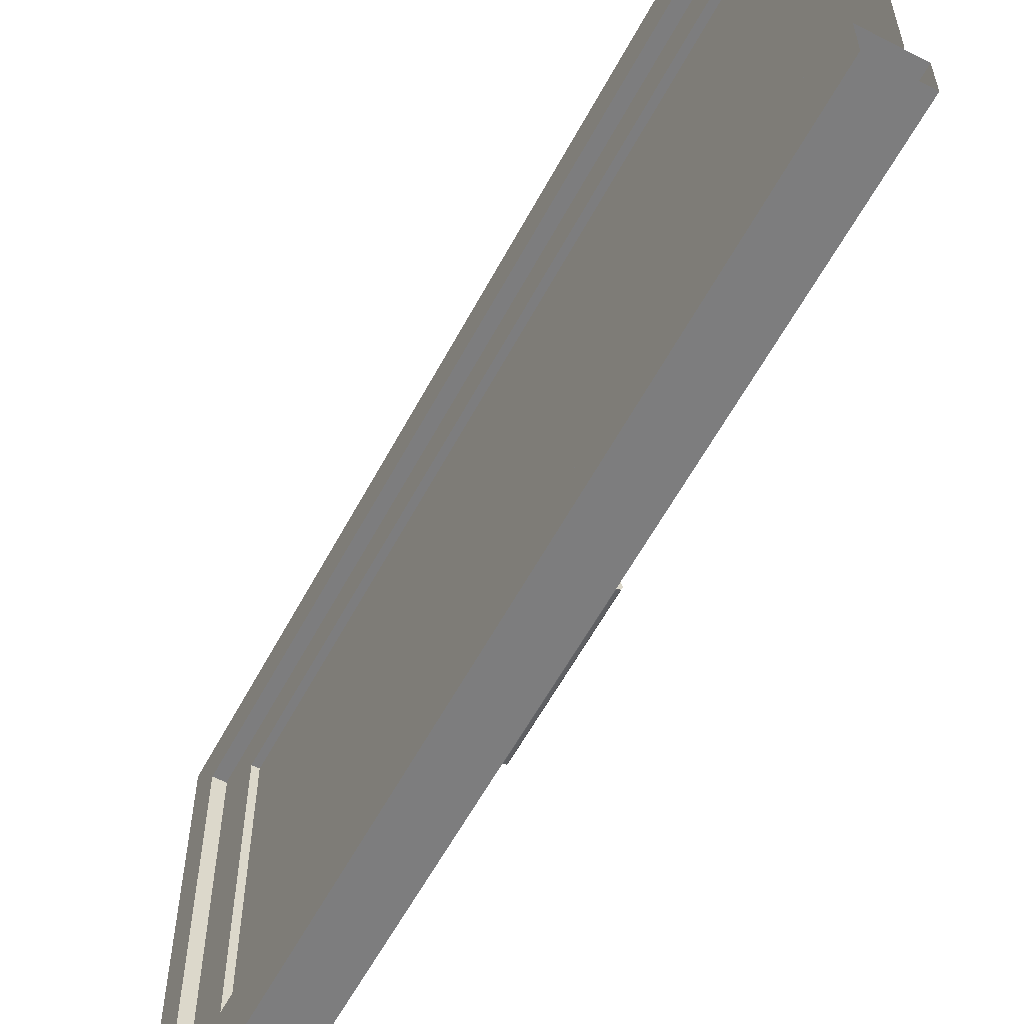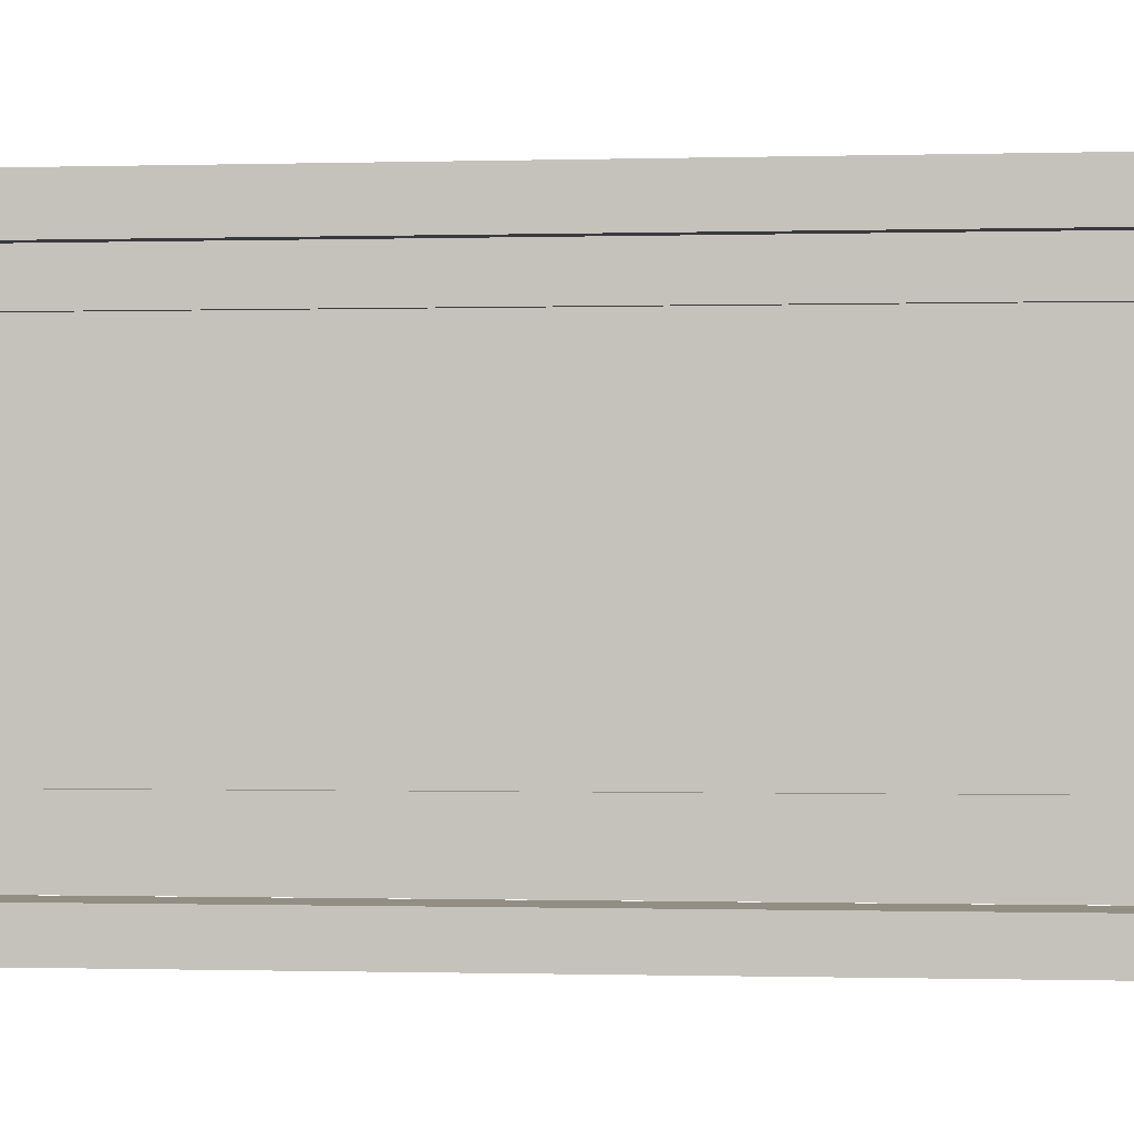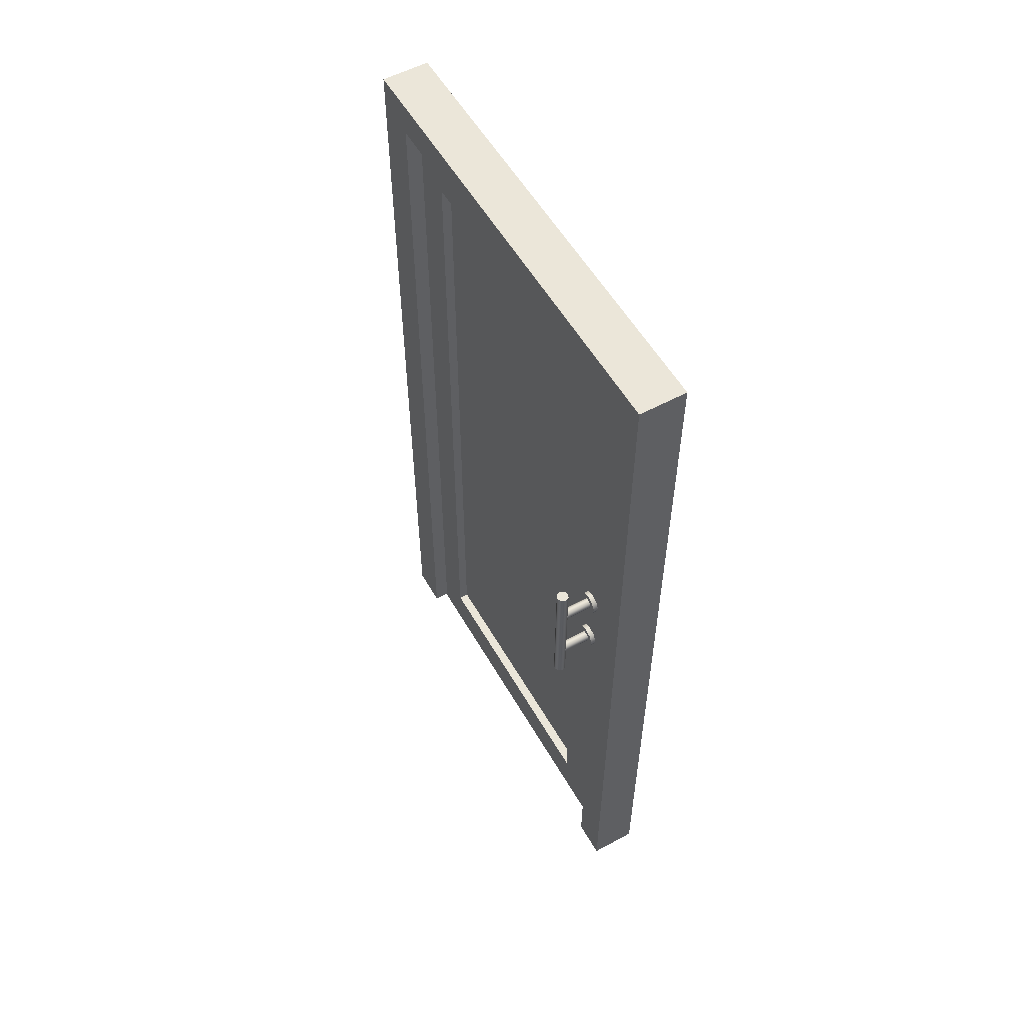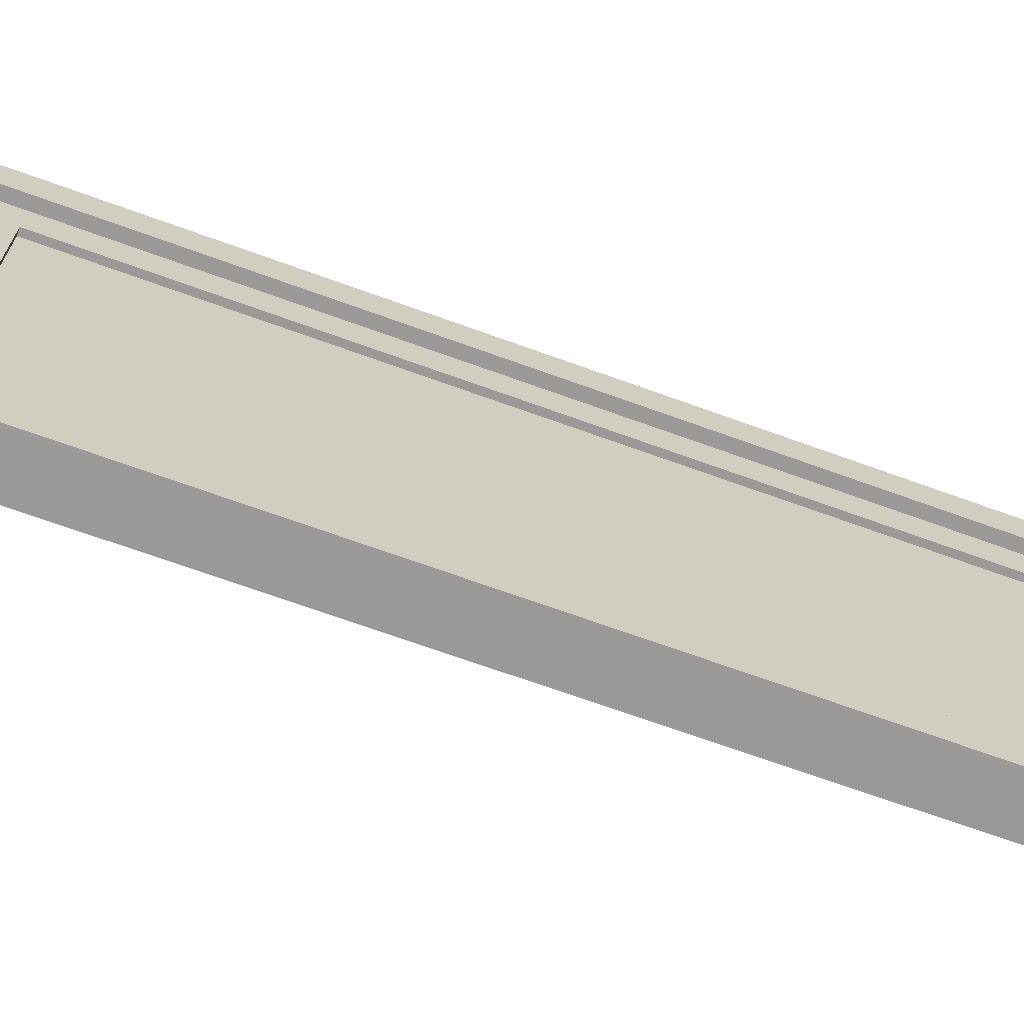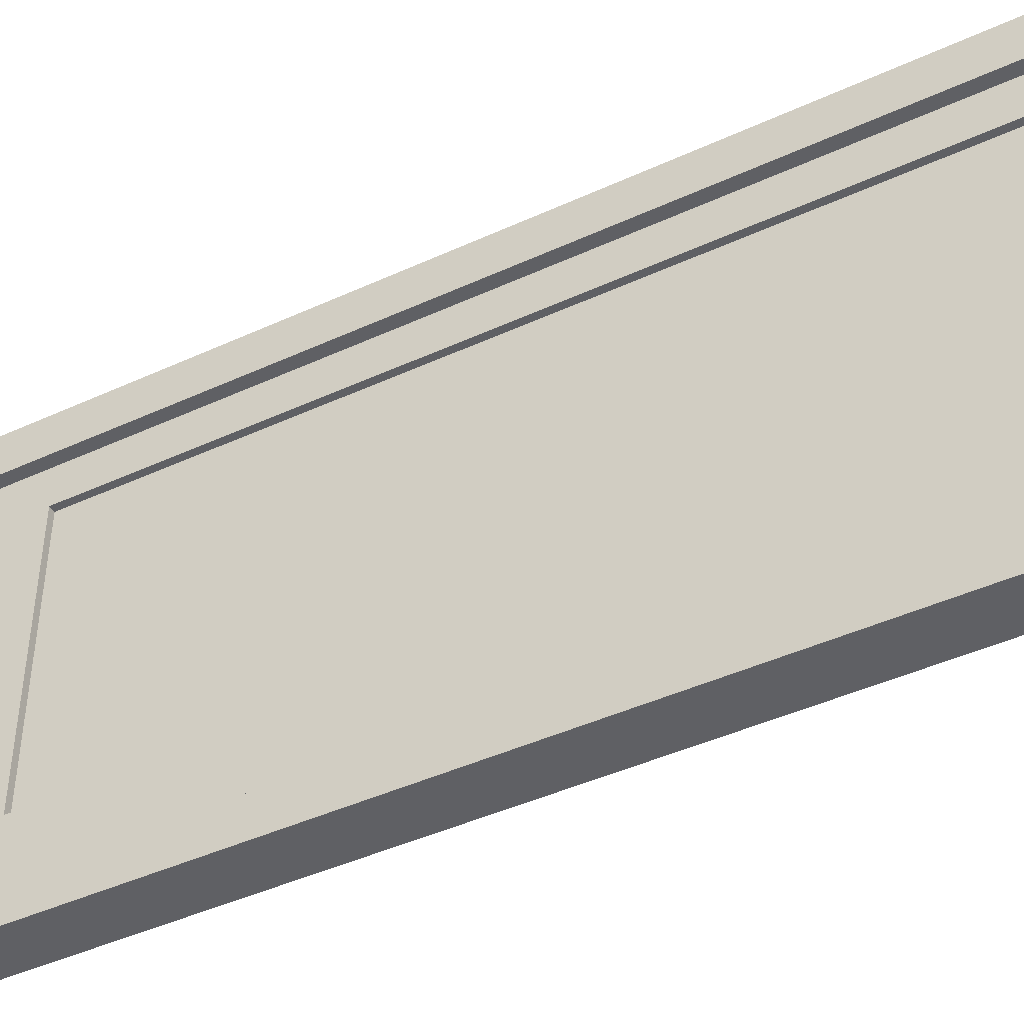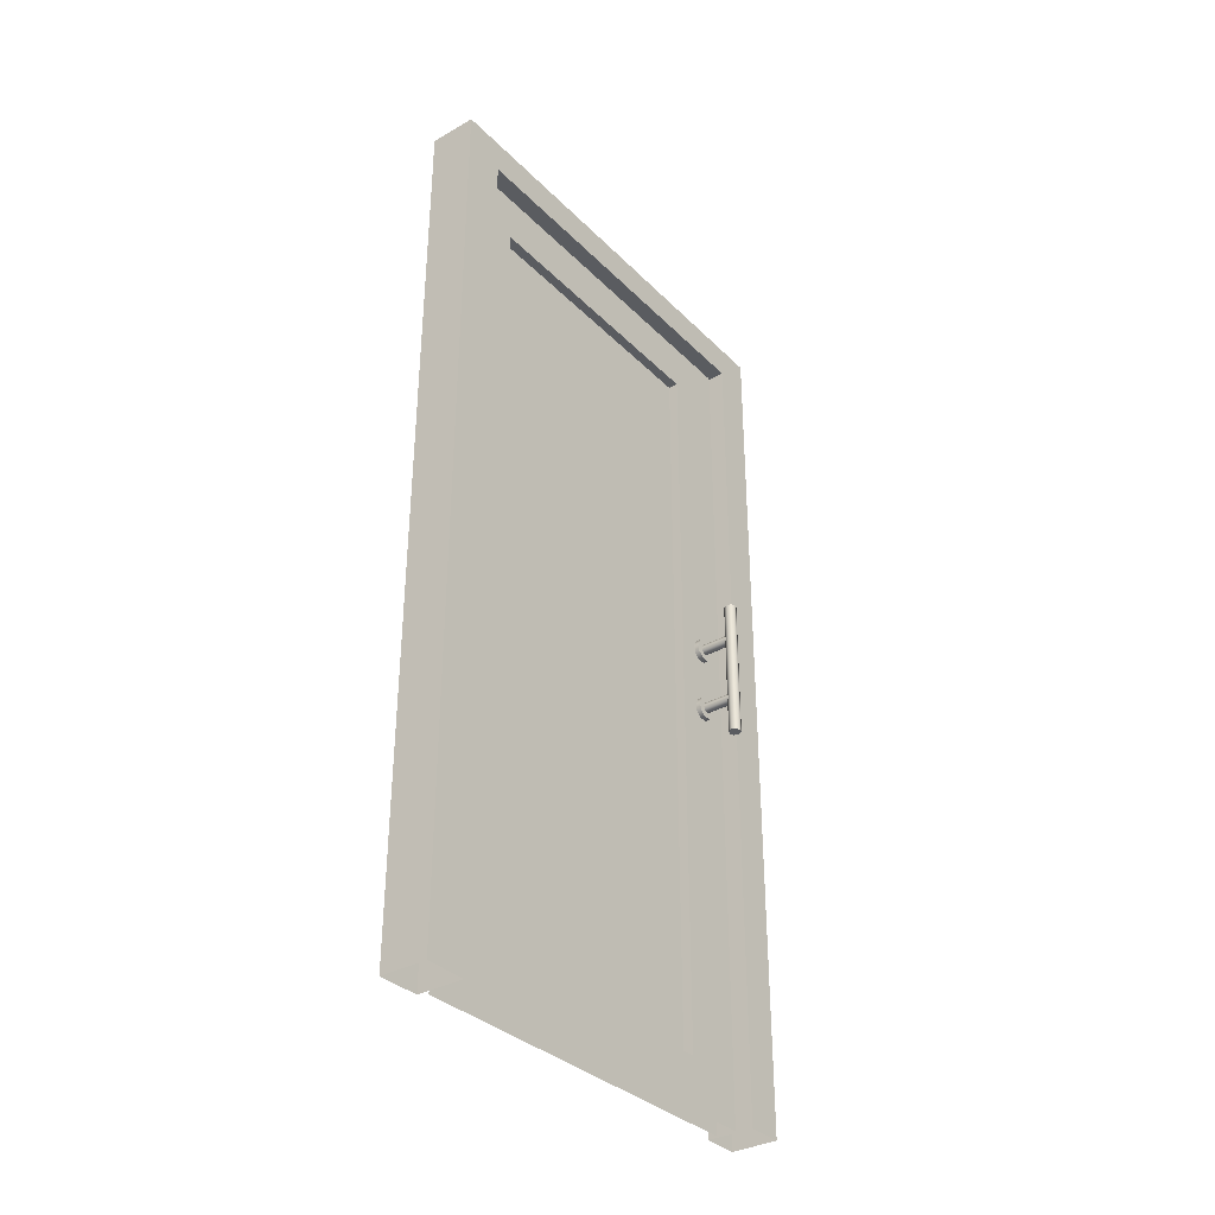
<metadata>
{"format":"obj","ext":"obj","renderer":"f3d","projection":"perspective","resolution":1024,"background":"white","views":[{"elev":-59.1,"azim":-28.0,"up":"+Z"},{"elev":-0.6,"azim":-83.9,"up":"+Z"},{"elev":55.7,"azim":150.5,"up":"+Y"},{"elev":-68.9,"azim":-110.0,"up":"+Z"},{"elev":-43.9,"azim":-61.6,"up":"+Z"},{"elev":-34.3,"azim":37.4,"up":"+Y"}]}
</metadata>
<code>
g default
v -4.062 212.4 -33.99
v -4.062 13.04 -33.99
v -4.062 212.4 39.29
v -4.062 13.04 39.29
v -4.951 212.4 39.29
v -4.951 212.4 -33.99
v -4.951 13.04 -33.99
v -4.951 13.04 39.29
g Door_3_Glass Door_3
f 2 1 3 4
f 5 6 7 8
g default
v 9.311 99.09 -43.19
v 8.158 99.09 -43.67
v 7.004 99.09 -43.19
v 6.527 99.09 -42.04
v 7.004 99.09 -40.89
v 8.158 99.09 -40.41
v 9.311 99.09 -40.89
v 9.788 99.09 -42.04
v 9.311 136.7 -43.19
v 8.158 136.7 -43.67
v 7.004 136.7 -43.19
v 6.527 136.7 -42.04
v 7.004 136.7 -40.89
v 8.158 136.7 -40.41
v 9.311 136.7 -40.89
v 9.788 136.7 -42.04
v -0.1244 129.1 -44.02
v -0.1244 127.3 -45.08
v -0.1244 125.2 -44.71
v -0.1244 123.9 -43.09
v -0.1244 123.9 -40.98
v -0.1244 125.2 -39.37
v -0.1244 127.3 -39
v -0.1244 129.1 -40.06
v -0.1244 129.8 -42.04
v -1.531 129.1 -44.02
v -1.531 127.3 -45.08
v -1.531 125.2 -44.71
v -1.531 123.9 -43.09
v -1.531 123.9 -40.98
v -1.531 125.2 -39.37
v -1.531 127.3 -39
v -1.531 129.1 -40.06
v -1.531 129.8 -42.04
v -0.1244 127.9 -42.94
v -0.1244 127.1 -43.41
v -0.1244 126.1 -43.25
v -0.1244 125.5 -42.52
v -0.1244 125.5 -41.56
v -0.1244 126.1 -40.83
v -0.1244 127.1 -40.66
v -0.1244 127.9 -41.14
v -0.1244 128.2 -42.04
v 7.697 127.9 -42.94
v 7.697 127.1 -43.41
v 7.697 126.1 -43.25
v 7.697 125.5 -42.52
v 7.697 125.5 -41.56
v 7.697 126.1 -40.83
v 7.697 127.1 -40.66
v 7.697 127.9 -41.14
v 7.697 128.2 -42.04
v -0.1244 111.4 -44.02
v -0.1244 109.6 -45.08
v -0.1244 107.5 -44.71
v -0.1244 106.2 -43.09
v -0.1244 106.2 -40.98
v -0.1244 107.5 -39.37
v -0.1244 109.6 -39
v -0.1244 111.4 -40.06
v -0.1244 112.2 -42.04
v -1.531 111.4 -44.02
v -1.531 109.6 -45.08
v -1.531 107.5 -44.71
v -1.531 106.2 -43.09
v -1.531 106.2 -40.98
v -1.531 107.5 -39.37
v -1.531 109.6 -39
v -1.531 111.4 -40.06
v -1.531 112.2 -42.04
v -0.1244 110.2 -42.94
v -0.1244 109.4 -43.41
v -0.1244 108.4 -43.25
v -0.1244 107.8 -42.52
v -0.1244 107.8 -41.56
v -0.1244 108.4 -40.83
v -0.1244 109.4 -40.66
v -0.1244 110.2 -41.14
v -0.1244 110.5 -42.04
v 7.697 110.2 -42.94
v 7.697 109.4 -43.41
v 7.697 108.4 -43.25
v 7.697 107.8 -42.52
v 7.697 107.8 -41.56
v 7.697 108.4 -40.83
v 7.697 109.4 -40.66
v 7.697 110.2 -41.14
v 7.697 110.5 -42.04
v -6.725 0 49.77
v -1.443 0 49.77
v -6.725 225.4 49.77
v -1.443 225.4 49.77
v -6.725 225.4 -50.23
v -1.443 225.4 -50.23
v -6.725 0 -50.23
v -1.443 0 -50.23
v -1.443 212.4 -33.99
v -1.443 13.04 -33.99
v -1.443 212.4 39.29
v -1.443 13.04 39.29
v -6.725 212.4 39.29
v -6.725 212.4 -33.99
v -6.725 13.04 -33.99
v -6.725 13.04 39.29
v -9.788 0.7191 61.01
v 2.666 0.7191 61.01
v -9.788 234.9 61.01
v 2.666 234.9 61.01
v -9.788 0.7191 49.9
v 2.666 0.7191 49.9
v 2.666 225.8 49.9
v -9.788 225.8 49.9
v -9.788 234.9 -61.01
v 2.666 234.9 -61.01
v 2.666 225.8 -51.1
v -9.788 225.8 -51.1
v 2.666 -4e-06 -51.1
v -9.788 -4e-06 -51.1
v -9.788 -4e-06 -61.01
v 2.666 -4e-06 -61.01
g Door_3 Door_3_Door
f 9 10 18 17
f 10 11 19 18
f 11 12 20 19
f 12 13 21 20
f 13 14 22 21
f 14 15 23 22
f 15 16 24 23
f 16 9 17 24
f 10 9 15
f 11 10 15
f 12 11 15
f 13 12 15
f 14 13 15
f 9 16 15
f 17 18 23
f 18 19 23
f 19 20 23
f 20 21 23
f 21 22 23
f 24 17 23
f 25 26 35 34
f 26 27 36 35
f 27 28 37 36
f 28 29 38 37
f 29 30 39 38
f 30 31 40 39
f 31 32 41 40
f 32 33 42 41
f 33 25 34 42
f 26 25 43 44
f 27 26 44 45
f 28 27 45 46
f 29 28 46 47
f 30 29 47 48
f 31 30 48 49
f 32 31 49 50
f 33 32 50 51
f 25 33 51 43
f 44 43 52 53
f 45 44 53 54
f 46 45 54 55
f 47 46 55 56
f 48 47 56 57
f 49 48 57 58
f 50 49 58 59
f 51 50 59 60
f 43 51 60 52
f 61 62 71 70
f 62 63 72 71
f 63 64 73 72
f 64 65 74 73
f 65 66 75 74
f 66 67 76 75
f 67 68 77 76
f 68 69 78 77
f 69 61 70 78
f 62 61 79 80
f 63 62 80 81
f 64 63 81 82
f 65 64 82 83
f 66 65 83 84
f 67 66 84 85
f 68 67 85 86
f 69 68 86 87
f 61 69 87 79
f 80 79 88 89
f 81 80 89 90
f 82 81 90 91
f 83 82 91 92
f 84 83 92 93
f 85 84 93 94
f 86 85 94 95
f 87 86 95 96
f 79 87 96 88
f 104 102 105 106
f 102 100 107 105
f 100 98 108 107
f 98 104 106 108
f 111 106 105 110
f 110 105 107 109
f 109 107 108 112
f 112 108 106 111
f 99 101 110 109
f 101 103 111 110
f 103 97 112 111
f 97 99 109 112
f 113 114 116 115
f 114 118 119 116
f 120 119 118 117
f 117 113 115 120
f 115 116 122 121
f 116 119 123 122
f 119 120 124 123
f 120 115 121 124
f 123 124 126 125
f 124 121 127 126
f 121 122 128 127
f 122 123 125 128

</code>
